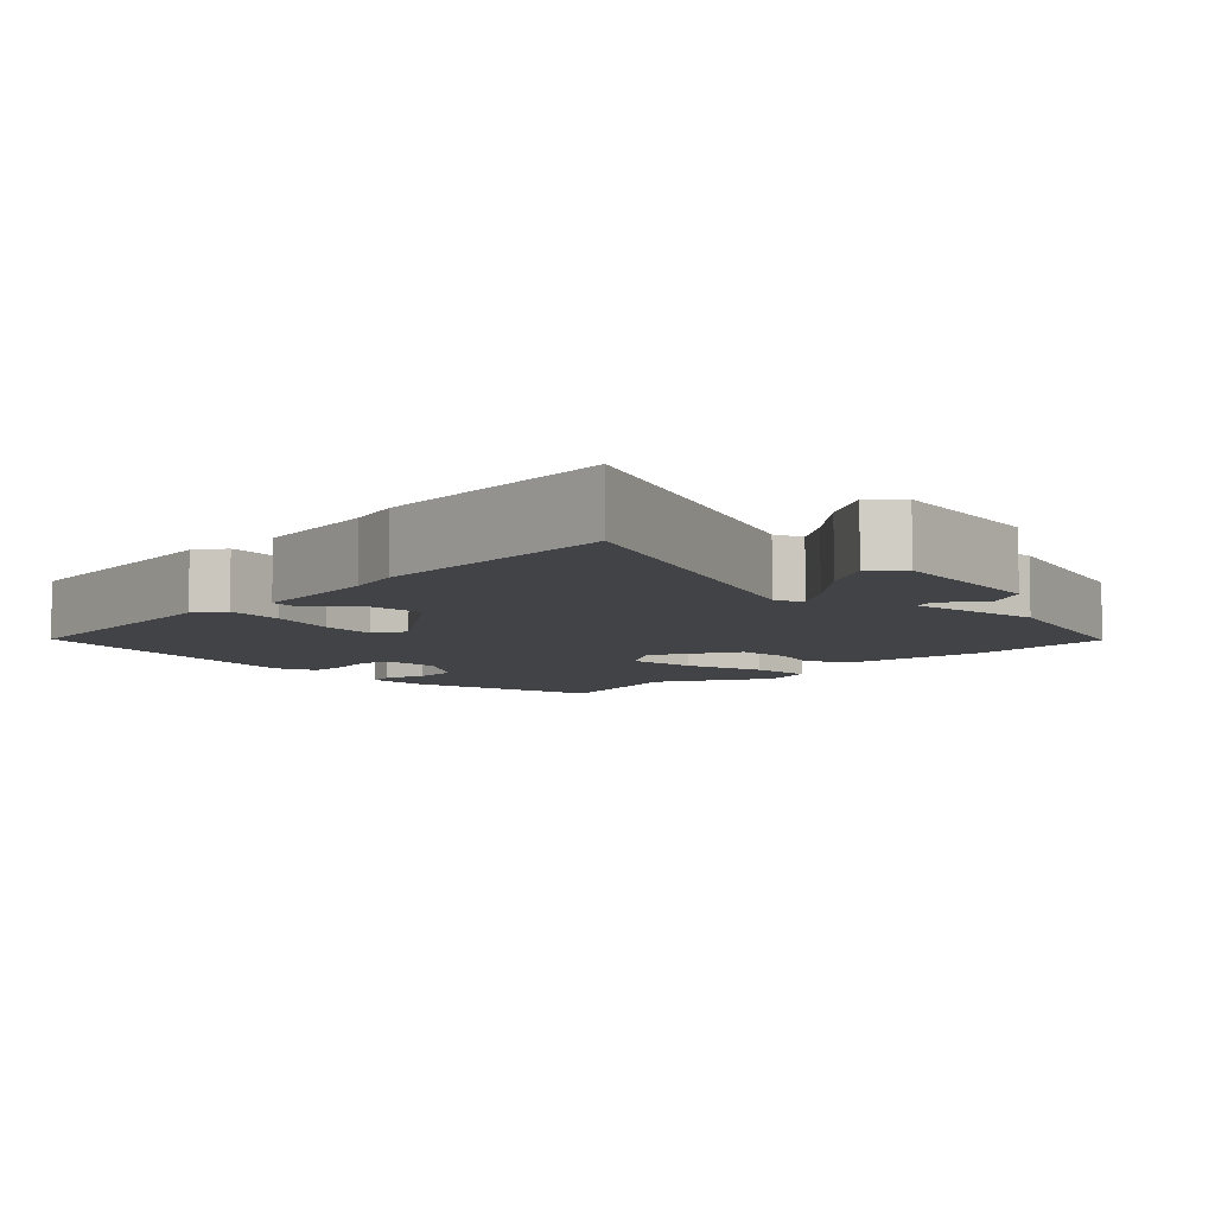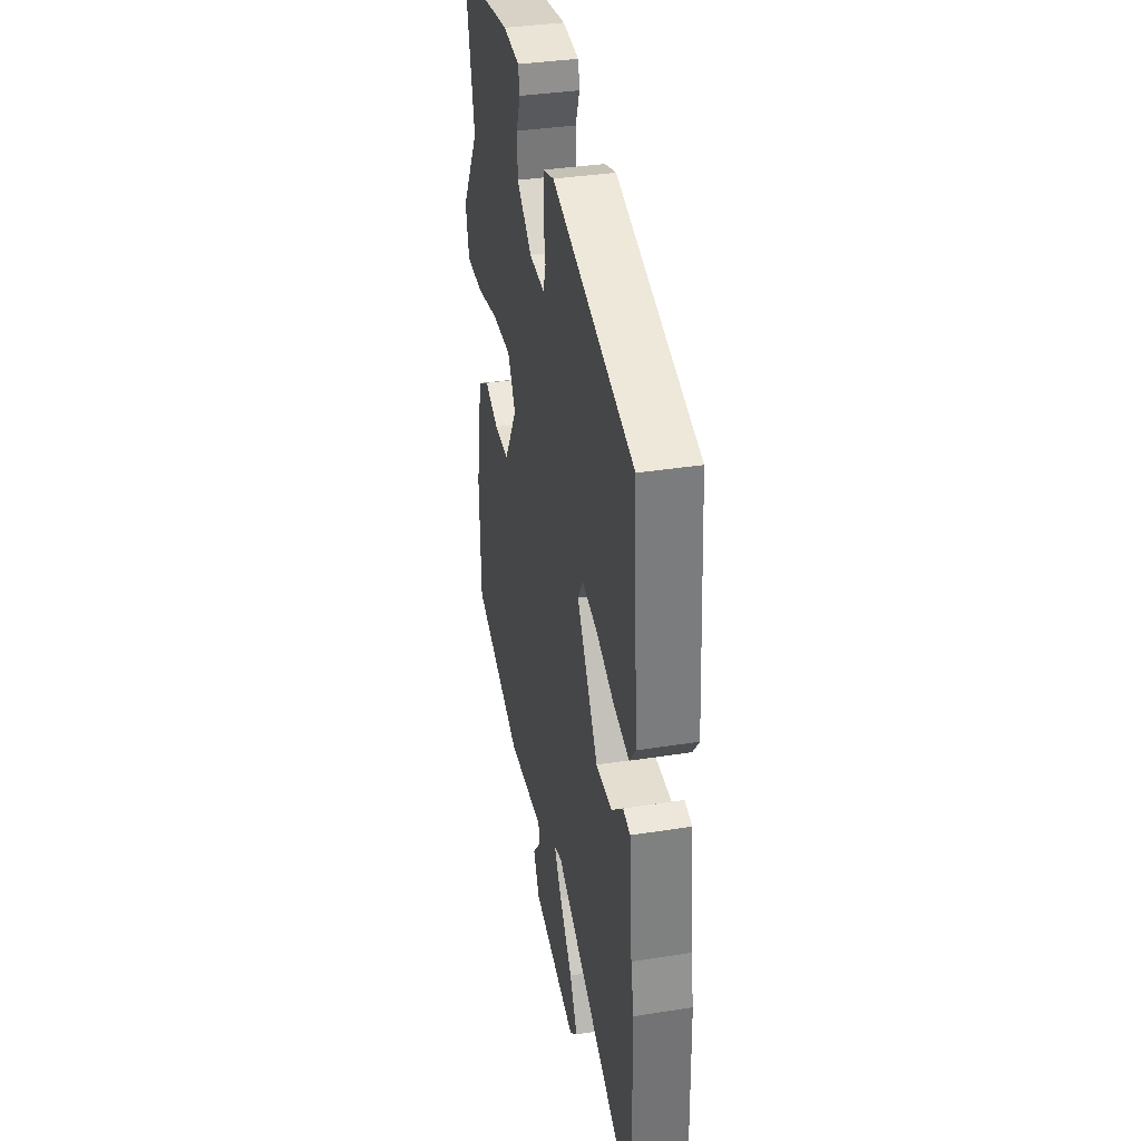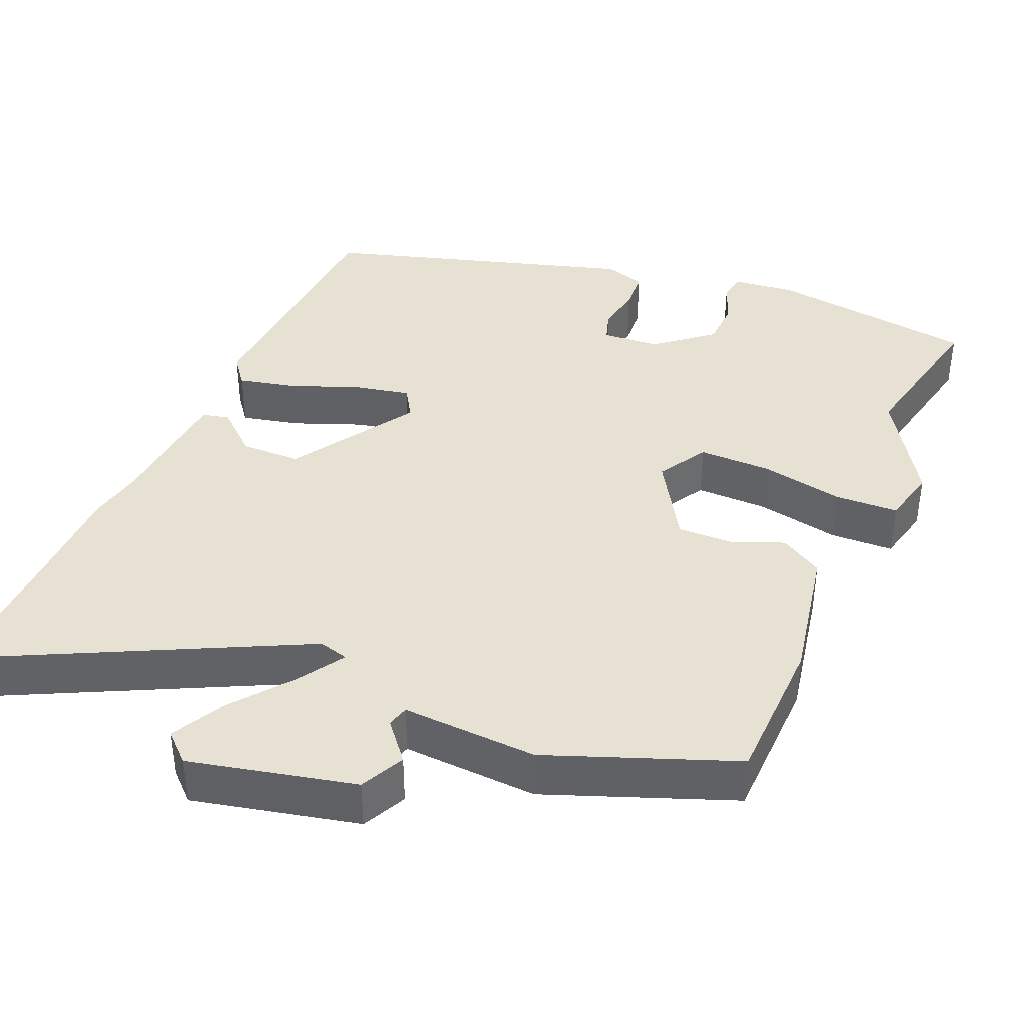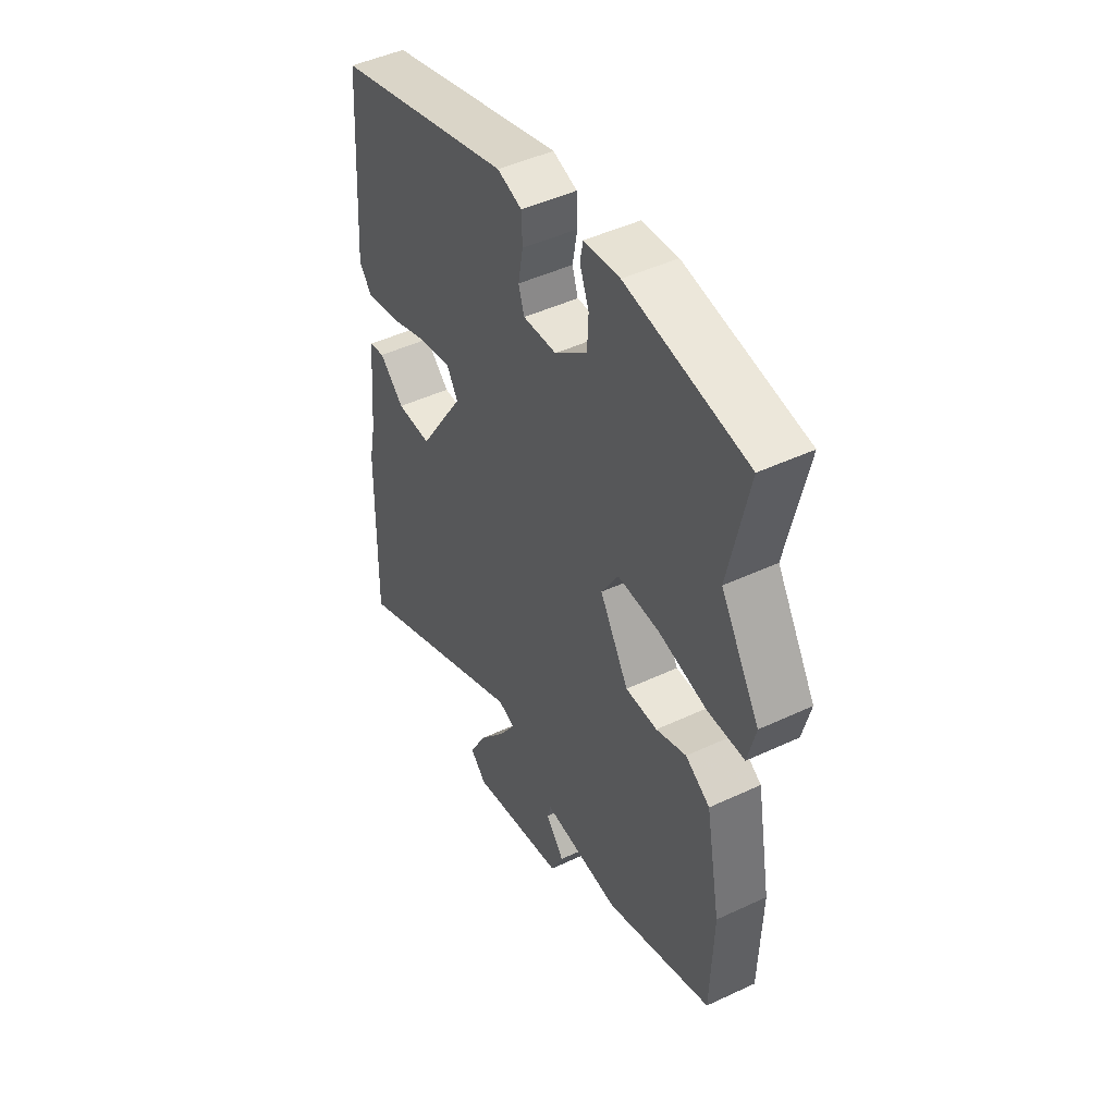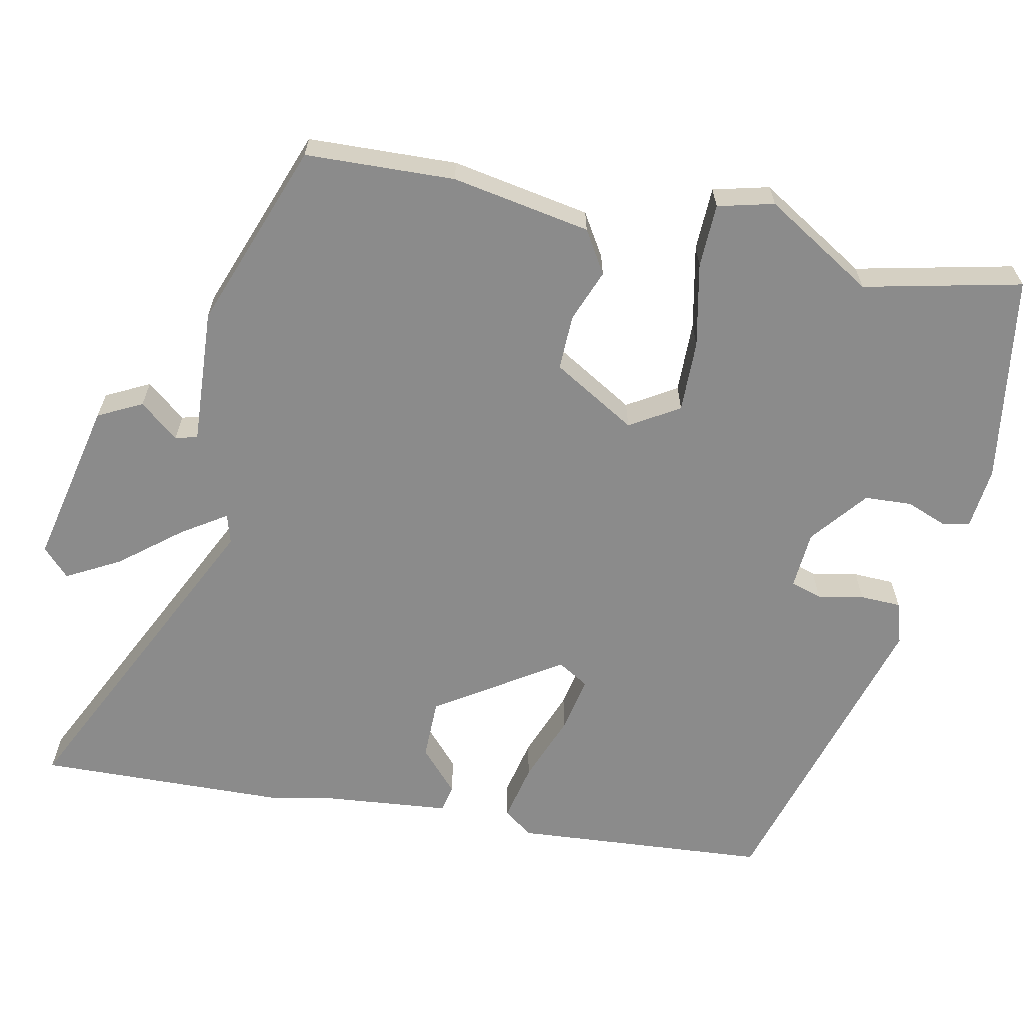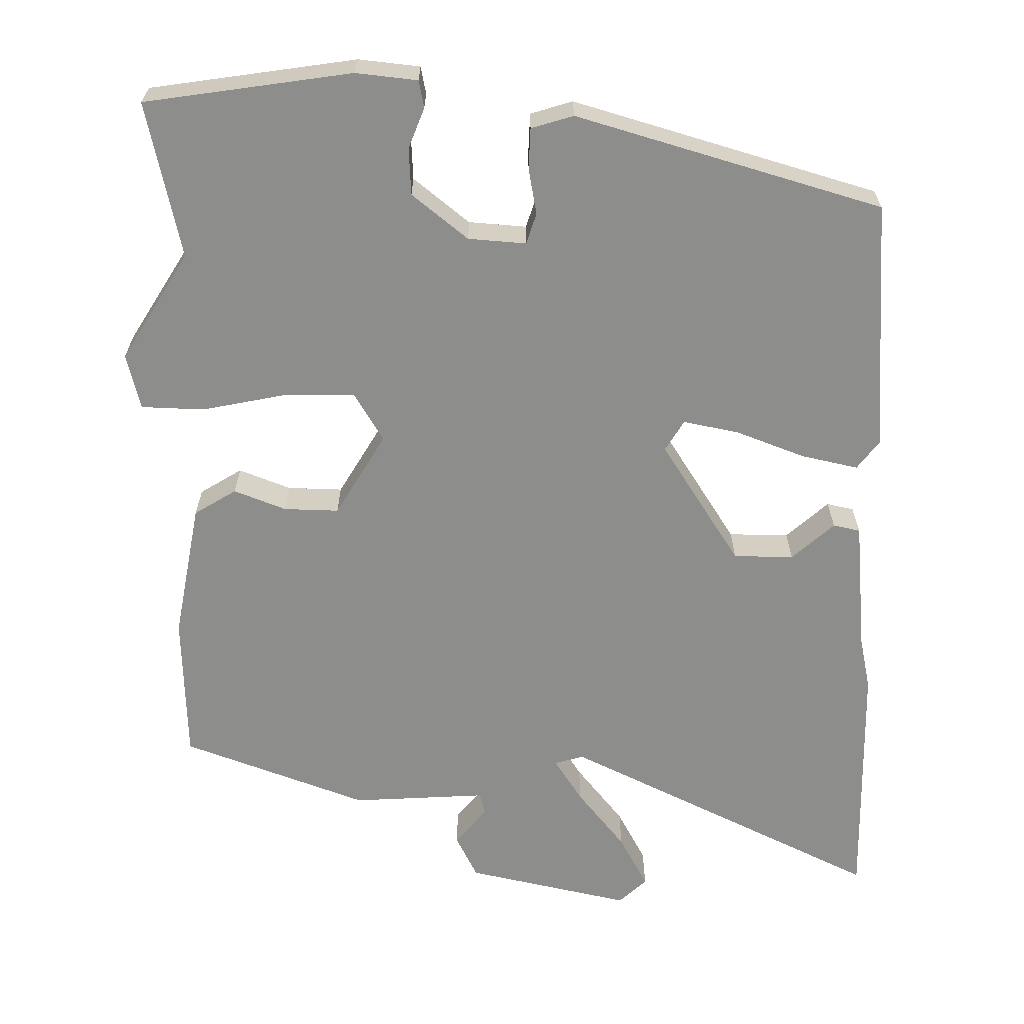
<metadata>
{"format":"obj","ext":"obj","renderer":"f3d","projection":"perspective","resolution":1024,"background":"white","views":[{"elev":-6.9,"azim":138.4,"up":"+Y"},{"elev":35.7,"azim":78.2,"up":"+Z"},{"elev":39.6,"azim":-157.1,"up":"+Y"},{"elev":47.1,"azim":-117.9,"up":"+Z"},{"elev":-63.8,"azim":-101.3,"up":"+Y"},{"elev":-64.5,"azim":-0.4,"up":"+Y"}]}
</metadata>
<code>
v -0.457 0.07 0.301
v -0.502 0.07 0.509
v -0.227 0.07 0.549
v -0.145 0.07 0.54
v -0.138 0.07 0.504
v -0.159 0.07 0.45
v -0.156 0.07 0.388
v -0.082 0.07 0.328
v -0.005 0.07 0.322
v 0.008 0.07 0.363
v -0.003 0.07 0.424
v -0.001 0.07 0.478
v 0.055 0.07 0.495
v 0.461 0.07 0.375
v 0.484 0.07 0.038
v 0.455 0.07 0
v 0.379 0.07 0.017
v 0.288 0.07 0.052
v 0.214 0.07 0.067
v 0.189 0.07 0.026
v 0.294 0.07 -0.138
v 0.374 0.07 -0.139
v 0.43 0.07 -0.089
v 0.466 0.07 -0.097
v 0.482 0.07 -0.273
v 0.497 0.07 -0.345
v 0.504 0.07 -0.676
v 0.085 0.07 -0.47
v 0.046 0.07 -0.481
v 0.084 0.07 -0.54
v 0.147 0.07 -0.619
v 0.185 0.07 -0.69
v 0.148 0.07 -0.725
v -0.071 0.07 -0.676
v -0.1 0.07 -0.618
v -0.058 0.07 -0.567
v -0.066 0.07 -0.538
v -0.245 0.07 -0.548
v -0.491 0.07 -0.456
v -0.497 0.07 -0.259
v -0.463 0.07 -0.076
v -0.407 0.07 -0.042
v -0.338 0.07 -0.069
v -0.265 0.07 -0.071
v -0.199 0.07 0.039
v -0.238 0.07 0.104
v -0.333 0.07 0.103
v -0.444 0.07 0.081
v -0.528 0.07 0.084
v -0.546 0.07 0.158
v -0.457 0 0.301
v -0.502 0 0.509
v -0.227 0 0.549
v -0.145 0 0.54
v -0.138 0 0.504
v -0.159 0 0.45
v -0.156 0 0.388
v -0.082 0 0.328
v -0.005 0 0.322
v 0.008 0 0.363
v -0.003 0 0.424
v -0.001 0 0.478
v 0.055 0 0.495
v 0.461 0 0.375
v 0.484 0 0.038
v 0.455 0 0
v 0.379 0 0.017
v 0.288 0 0.052
v 0.214 0 0.067
v 0.189 0 0.026
v 0.294 0 -0.138
v 0.374 0 -0.139
v 0.43 0 -0.089
v 0.466 0 -0.097
v 0.482 0 -0.273
v 0.497 0 -0.345
v 0.504 0 -0.676
v 0.085 0 -0.47
v 0.046 0 -0.481
v 0.084 0 -0.54
v 0.147 0 -0.619
v 0.185 0 -0.69
v 0.148 0 -0.725
v -0.071 0 -0.676
v -0.1 0 -0.618
v -0.058 0 -0.567
v -0.066 0 -0.538
v -0.245 0 -0.548
v -0.491 0 -0.456
v -0.497 0 -0.259
v -0.463 0 -0.076
v -0.407 0 -0.042
v -0.338 0 -0.069
v -0.265 0 -0.071
v -0.199 0 0.039
v -0.238 0 0.104
v -0.333 0 0.103
v -0.444 0 0.081
v -0.528 0 0.084
v -0.546 0 0.158
f 49 50 1
f 48 49 1
f 47 48 1
f 2 3 4
f 1 2 4
f 47 1 4
f 46 47 4
f 41 42 43
f 40 41 43
f 39 40 43
f 38 39 43
f 37 38 43
f 37 43 44
f 34 35 36
f 33 34 36
f 32 33 36
f 31 32 36
f 30 31 36
f 29 30 36 37
f 25 26 27 28
f 25 28 29
f 24 25 29
f 23 24 29
f 22 23 29
f 21 22 29 37
f 16 17 18
f 15 16 18
f 14 15 18
f 13 14 18
f 12 13 18
f 11 12 18
f 10 11 18
f 9 10 18 19
f 8 9 19 20
f 4 5 6
f 46 4 6
f 45 46 6 7
f 37 44 45
f 21 37 45
f 20 21 45
f 8 20 45
f 7 8 45
f 51 100 99
f 51 99 98
f 51 98 97
f 54 53 52
f 54 52 51
f 54 51 97
f 54 97 96
f 93 92 91
f 93 91 90
f 93 90 89
f 93 89 88
f 93 88 87
f 94 93 87
f 86 85 84
f 86 84 83
f 86 83 82
f 86 82 81
f 86 81 80
f 87 86 80 79
f 78 77 76 75
f 79 78 75
f 79 75 74
f 79 74 73
f 79 73 72
f 87 79 72 71
f 68 67 66
f 68 66 65
f 68 65 64
f 68 64 63
f 68 63 62
f 68 62 61
f 68 61 60
f 69 68 60 59
f 70 69 59 58
f 56 55 54
f 56 54 96
f 57 56 96 95
f 95 94 87
f 95 87 71
f 95 71 70
f 95 70 58
f 95 58 57
f 1 51 52 2
f 2 52 53 3
f 3 53 54 4
f 4 54 55 5
f 5 55 56 6
f 6 56 57 7
f 7 57 58 8
f 8 58 59 9
f 9 59 60 10
f 10 60 61 11
f 11 61 62 12
f 12 62 63 13
f 13 63 64 14
f 14 64 65 15
f 15 65 66 16
f 16 66 67 17
f 17 67 68 18
f 18 68 69 19
f 19 69 70 20
f 20 70 71 21
f 21 71 72 22
f 22 72 73 23
f 23 73 74 24
f 24 74 75 25
f 25 75 76 26
f 26 76 77 27
f 27 77 78 28
f 28 78 79 29
f 29 79 80 30
f 30 80 81 31
f 31 81 82 32
f 32 82 83 33
f 33 83 84 34
f 34 84 85 35
f 35 85 86 36
f 36 86 87 37
f 37 87 88 38
f 38 88 89 39
f 39 89 90 40
f 40 90 91 41
f 41 91 92 42
f 42 92 93 43
f 43 93 94 44
f 44 94 95 45
f 45 95 96 46
f 46 96 97 47
f 47 97 98 48
f 48 98 99 49
f 49 99 100 50
f 50 100 51 1

</code>
